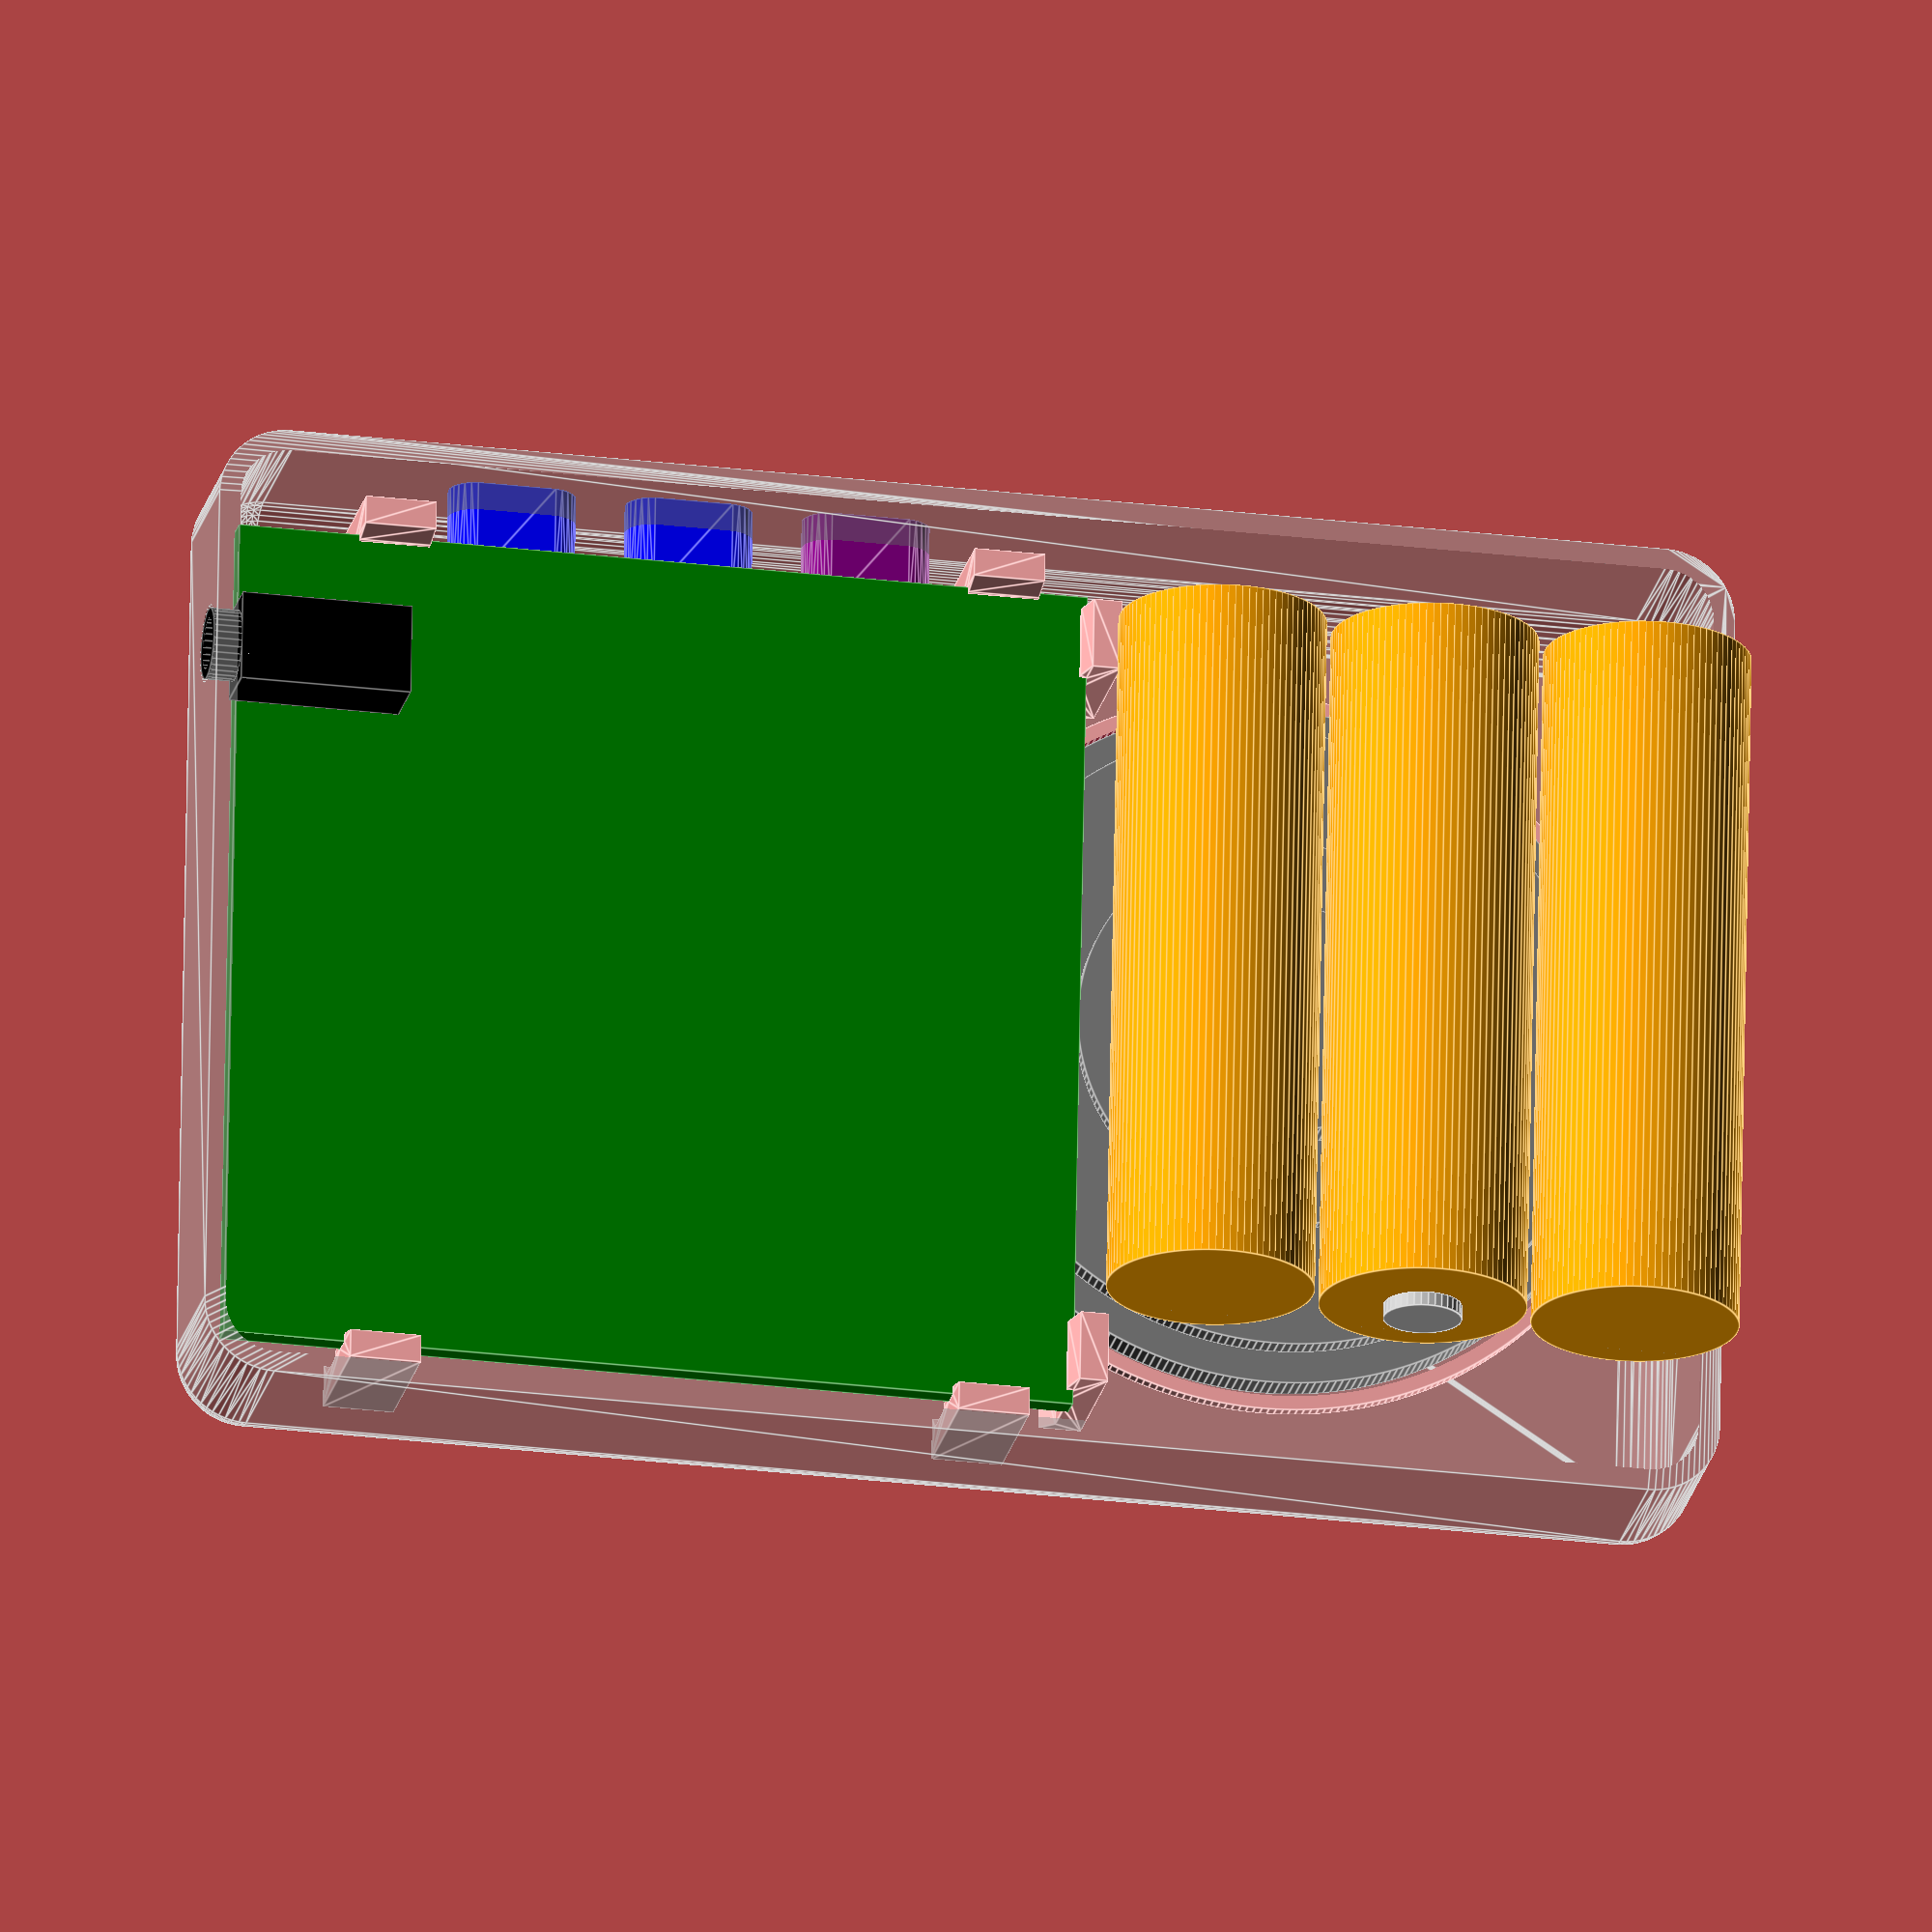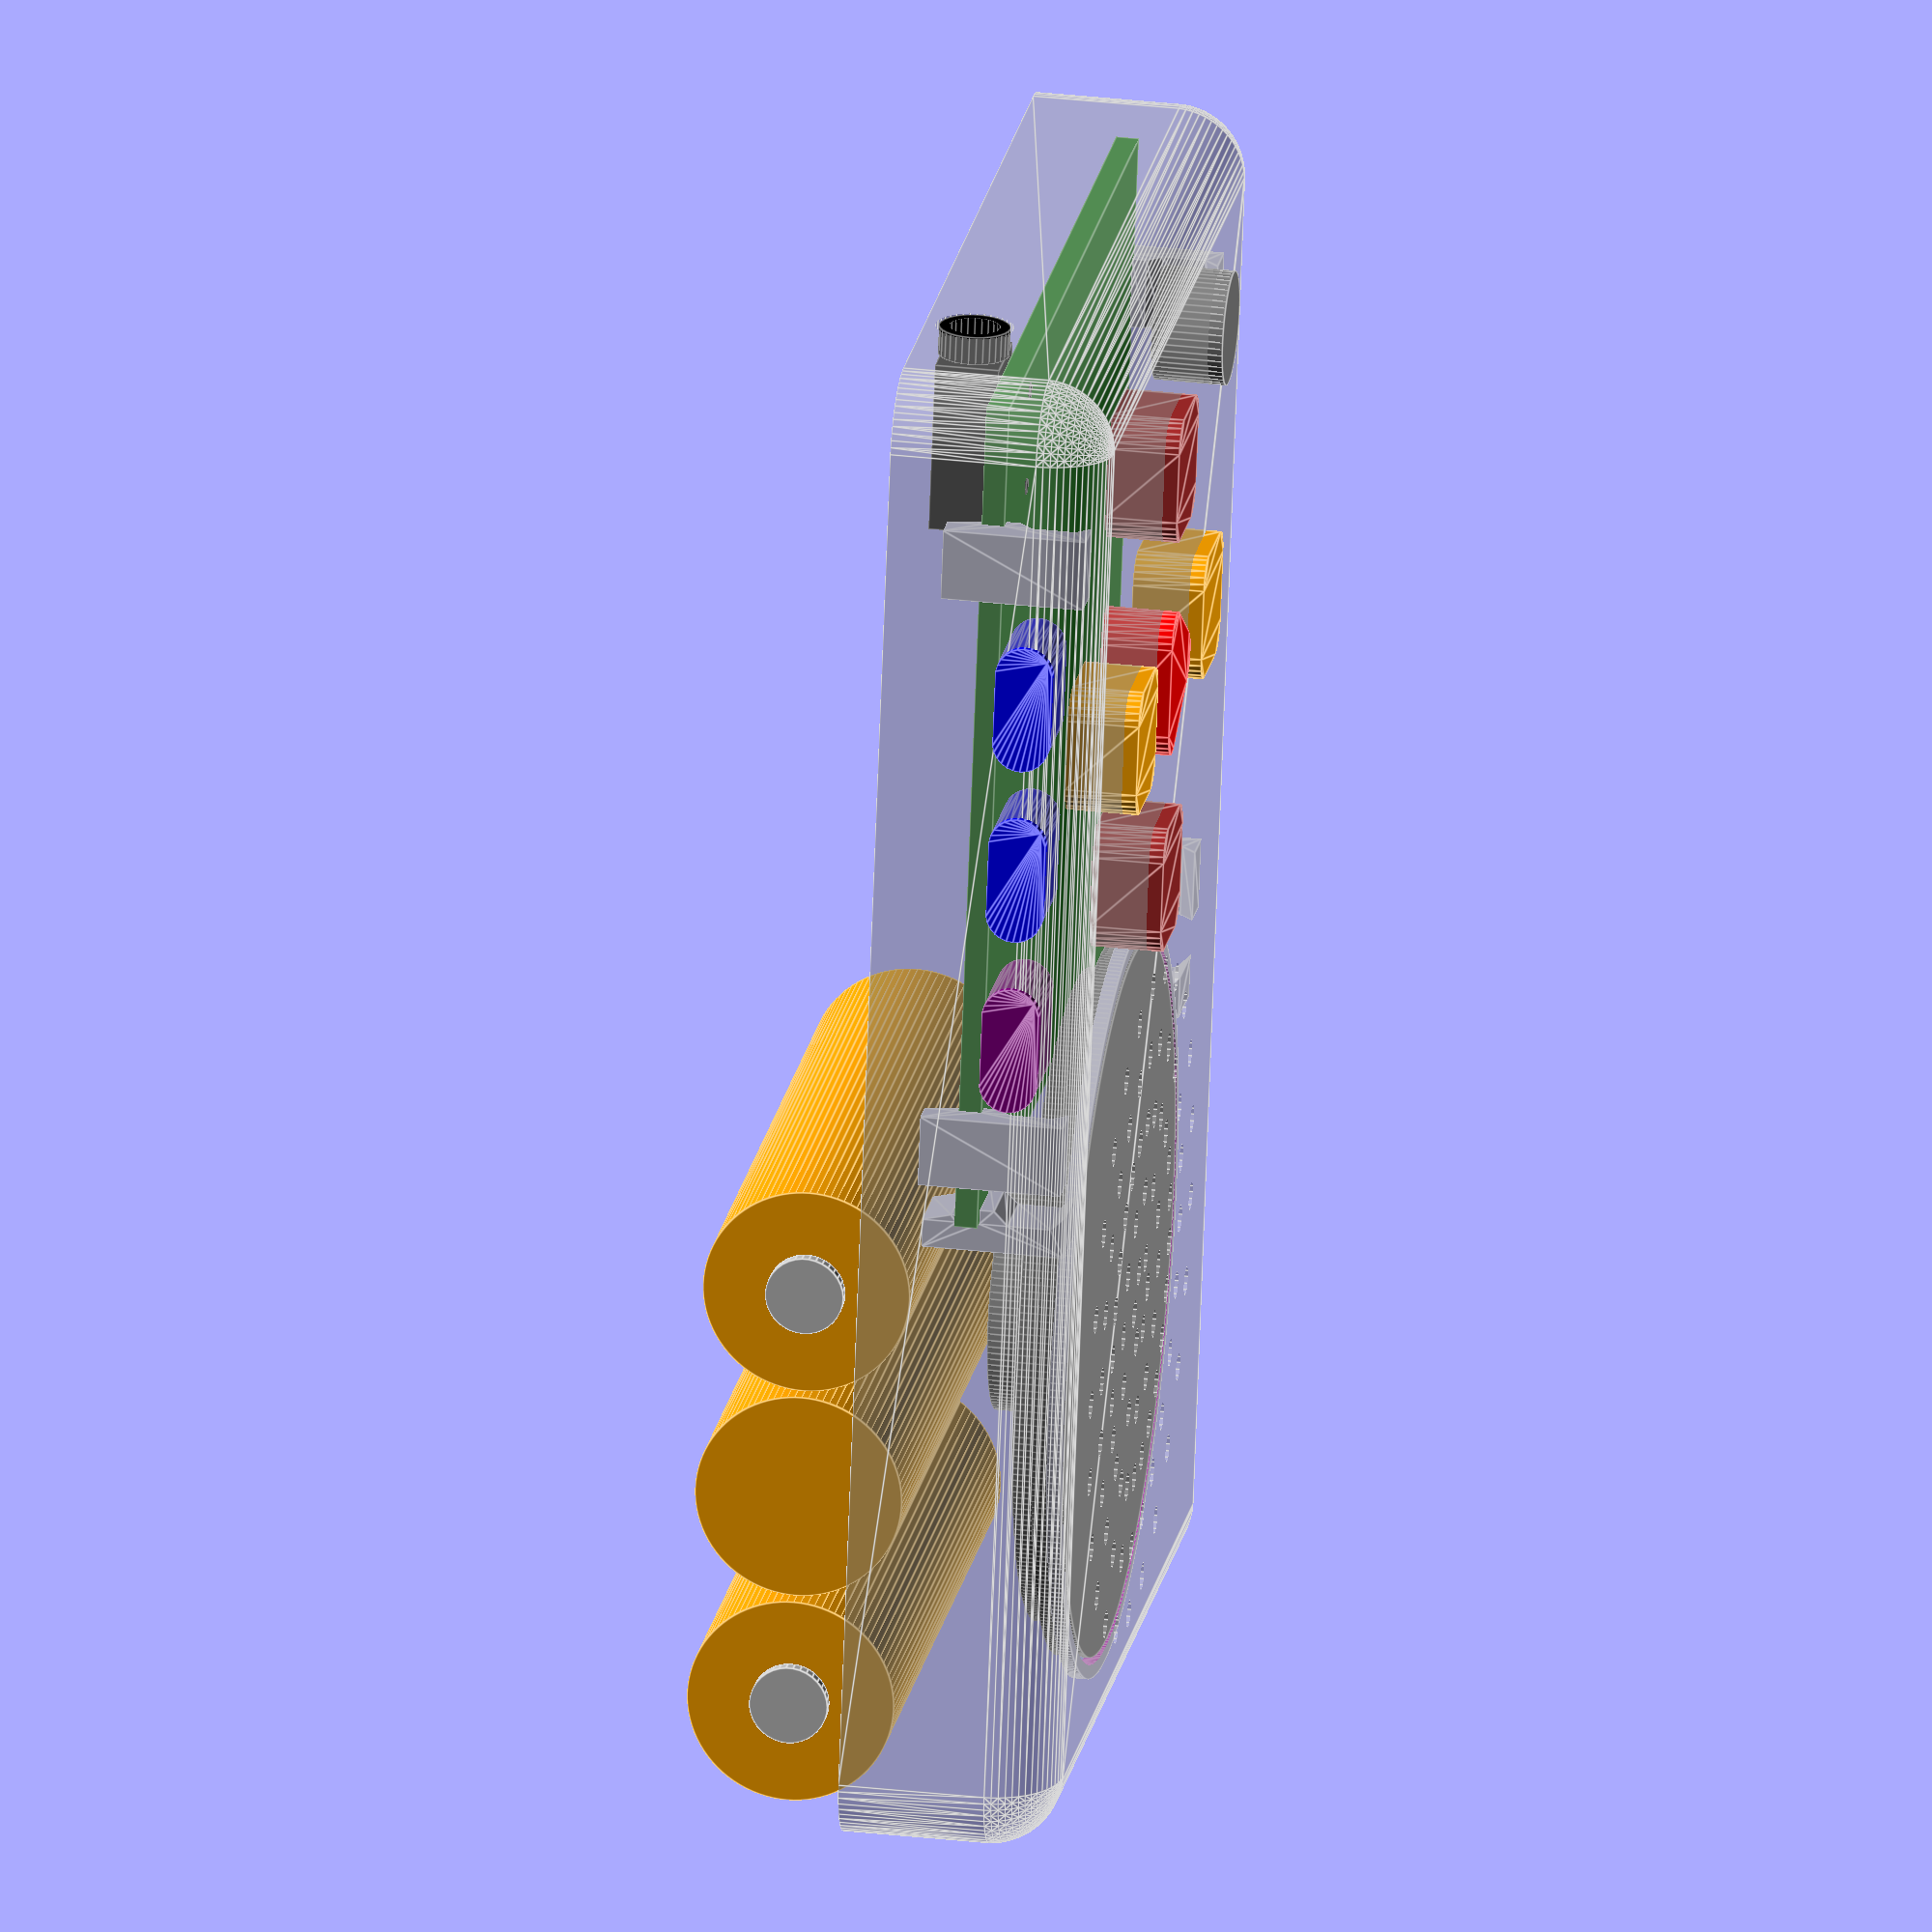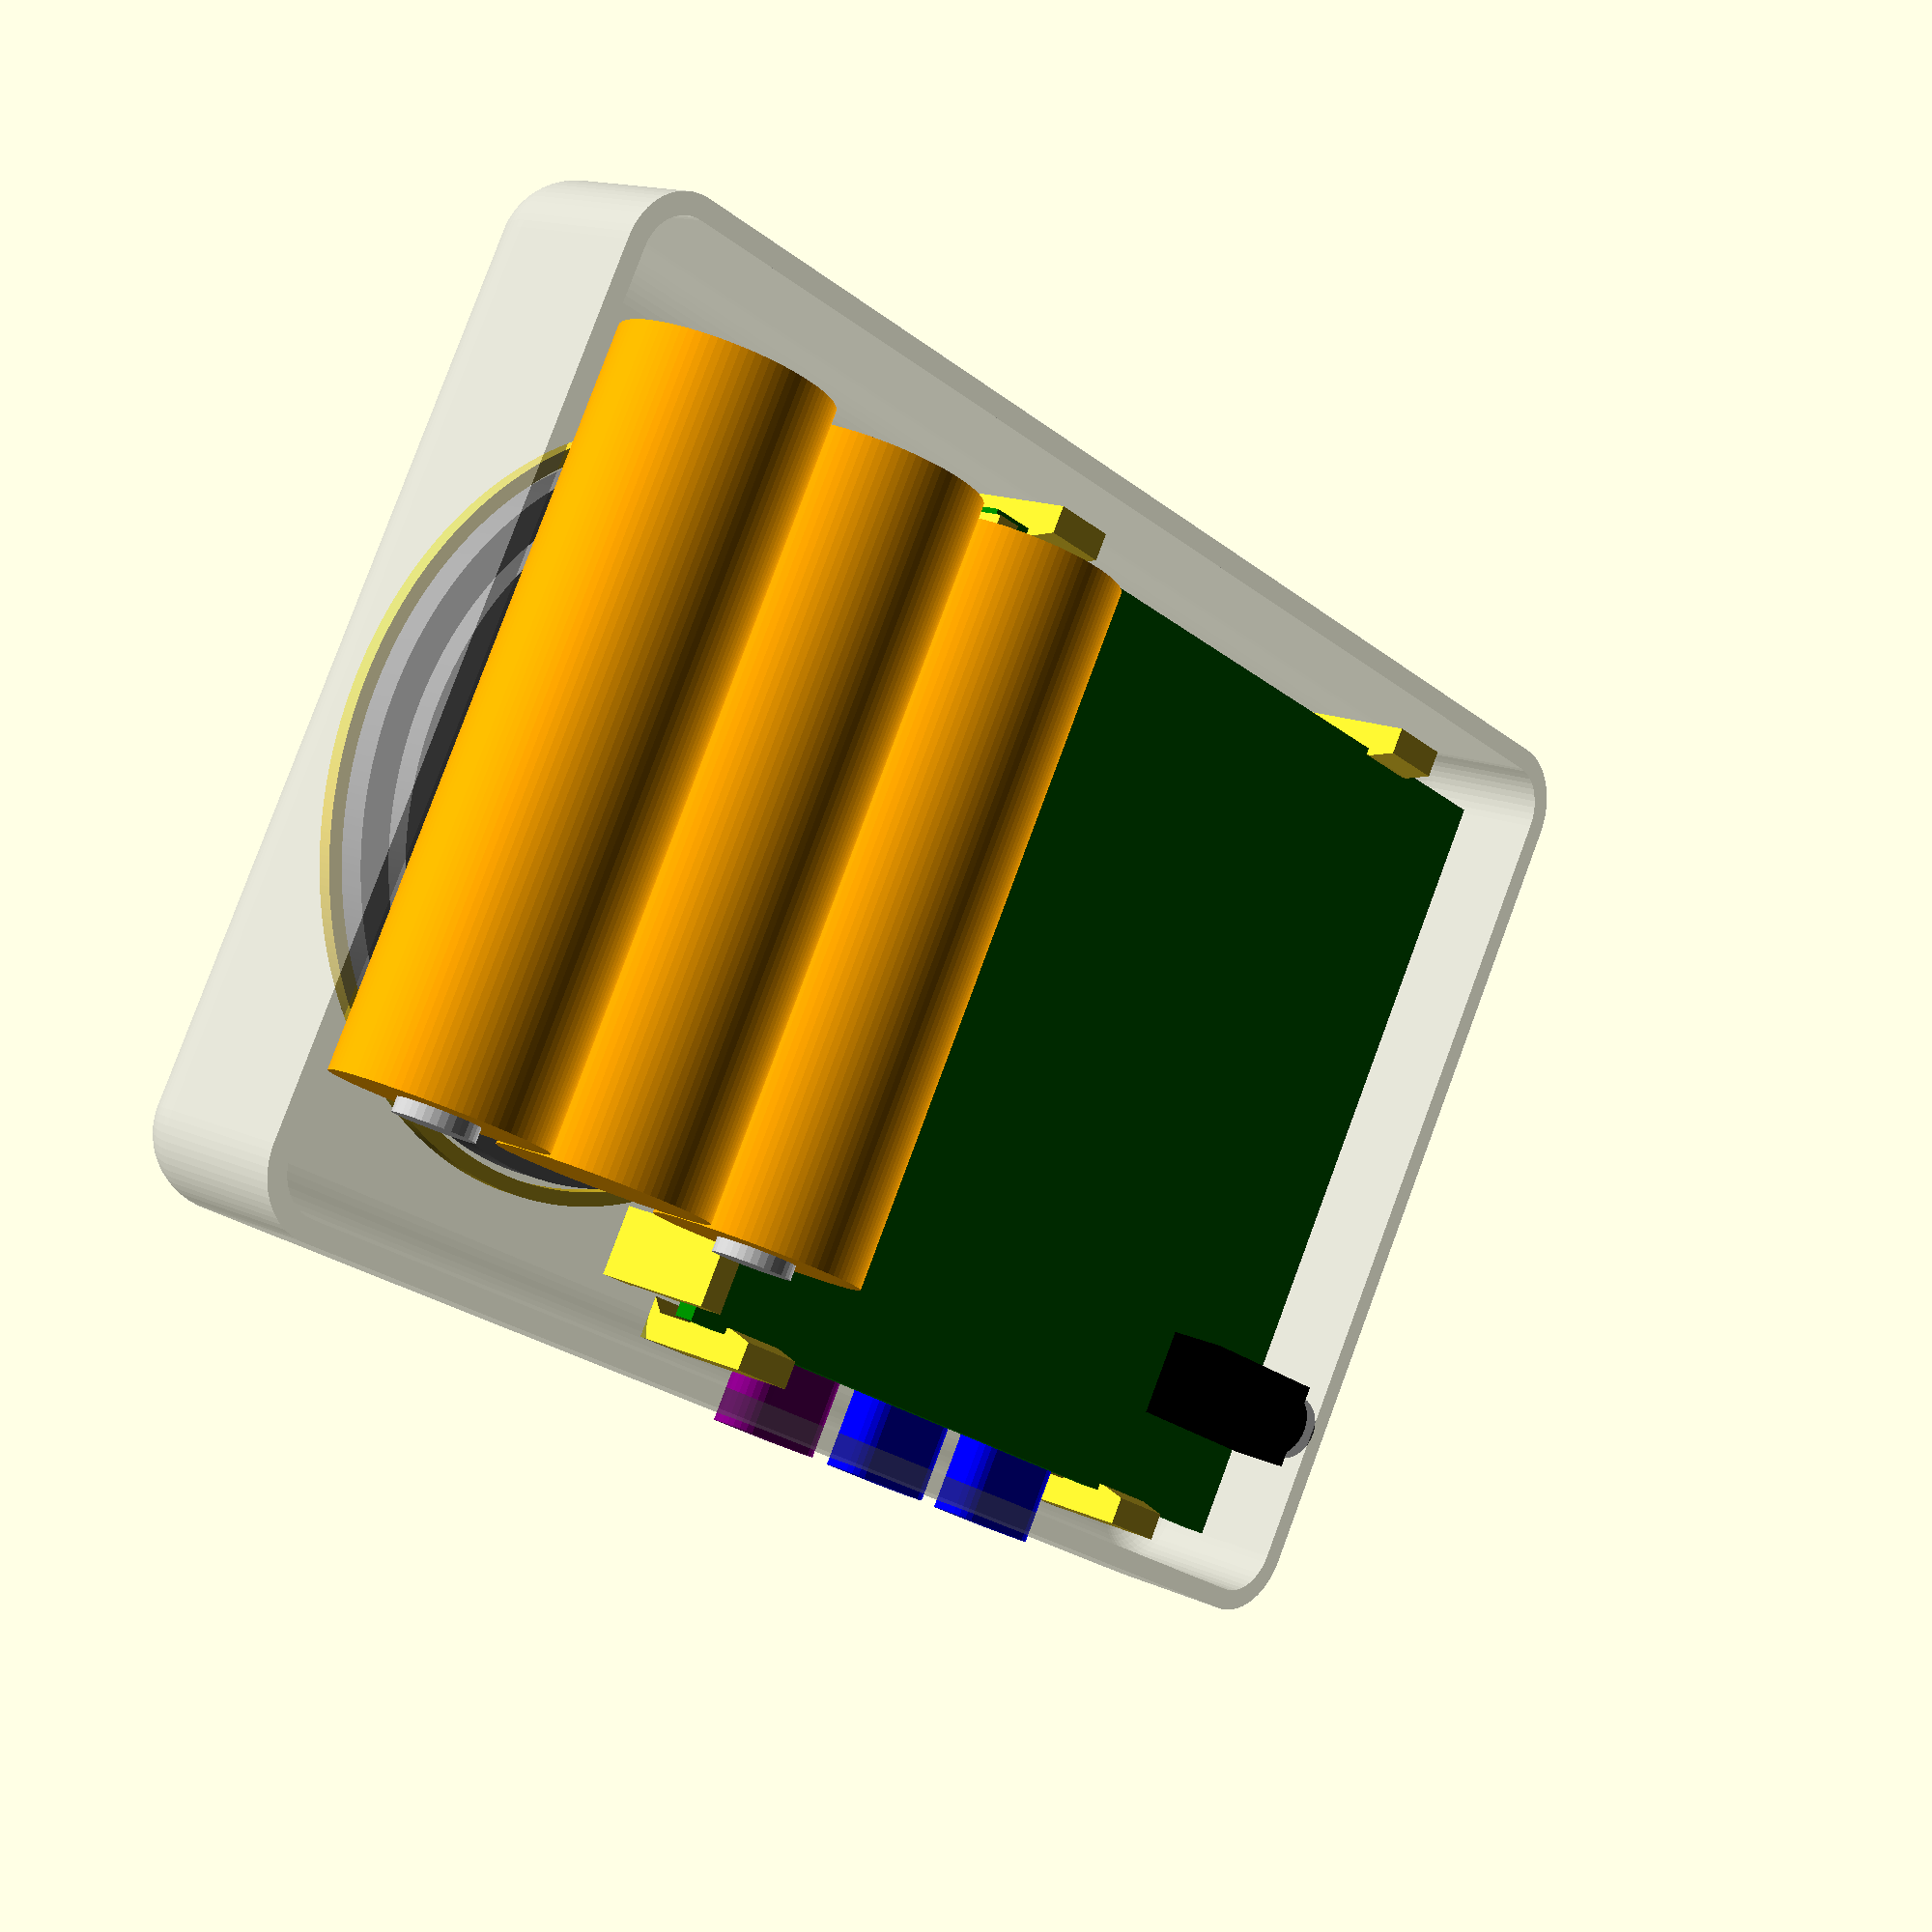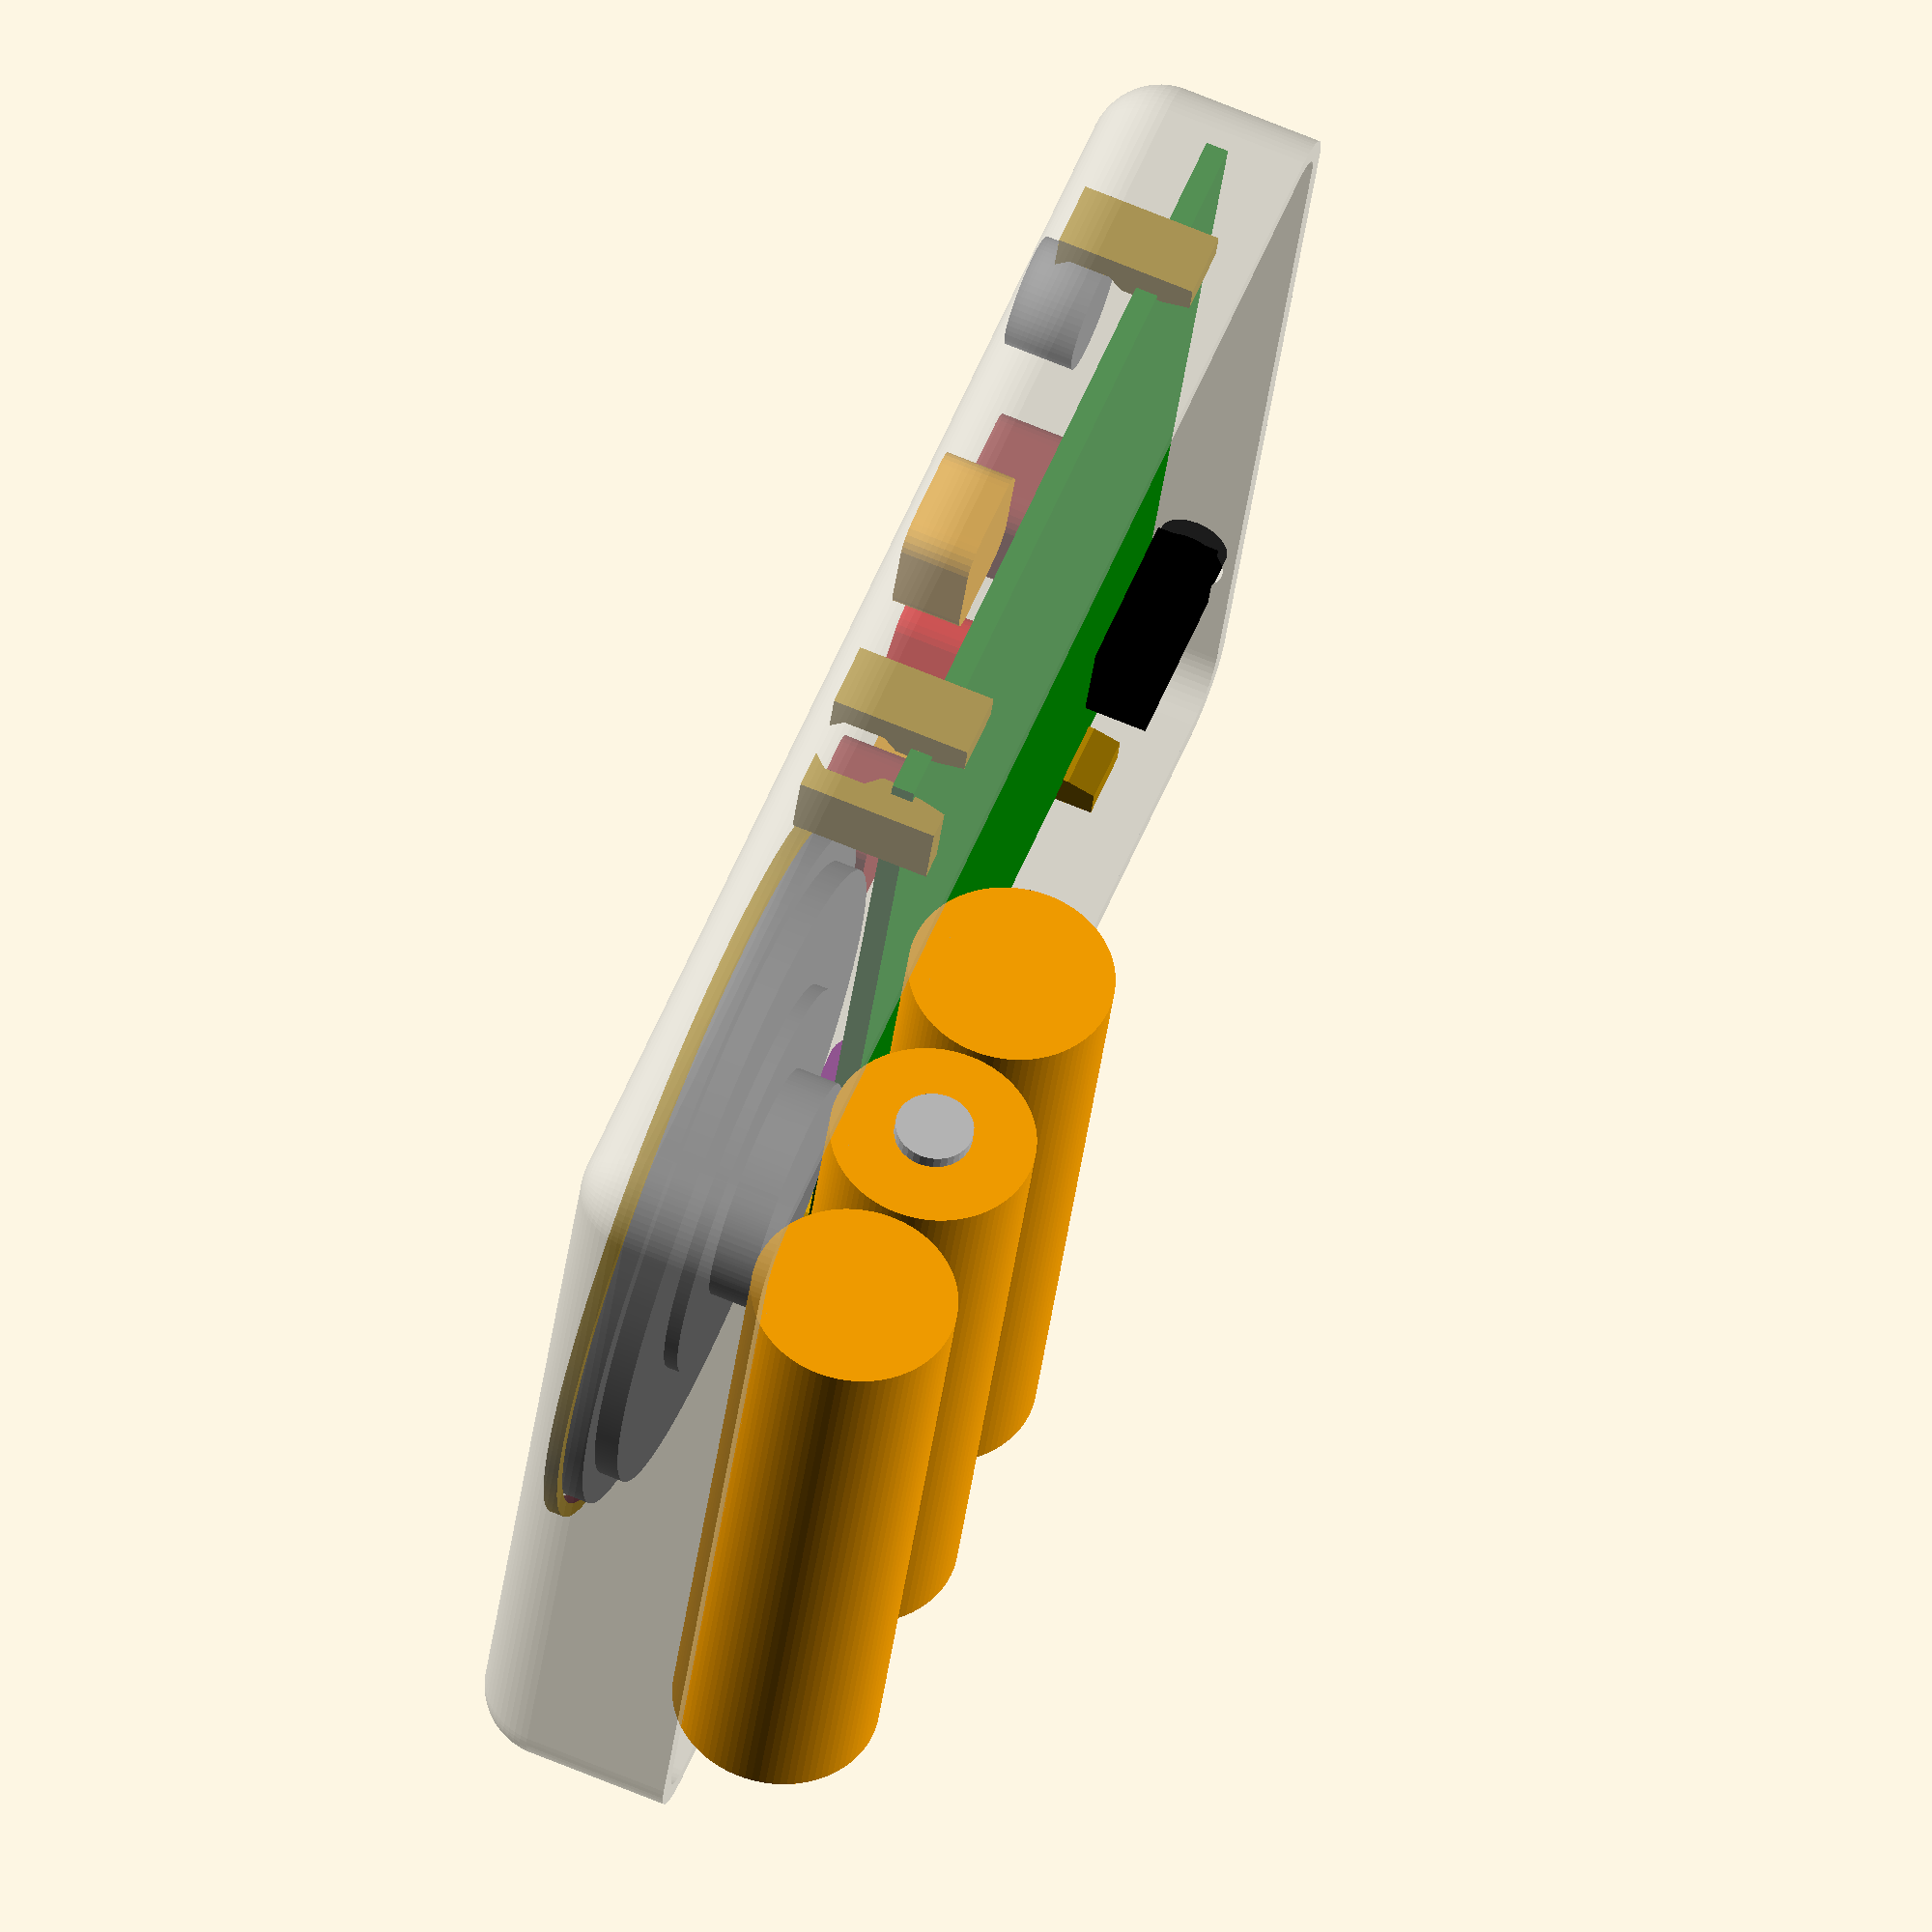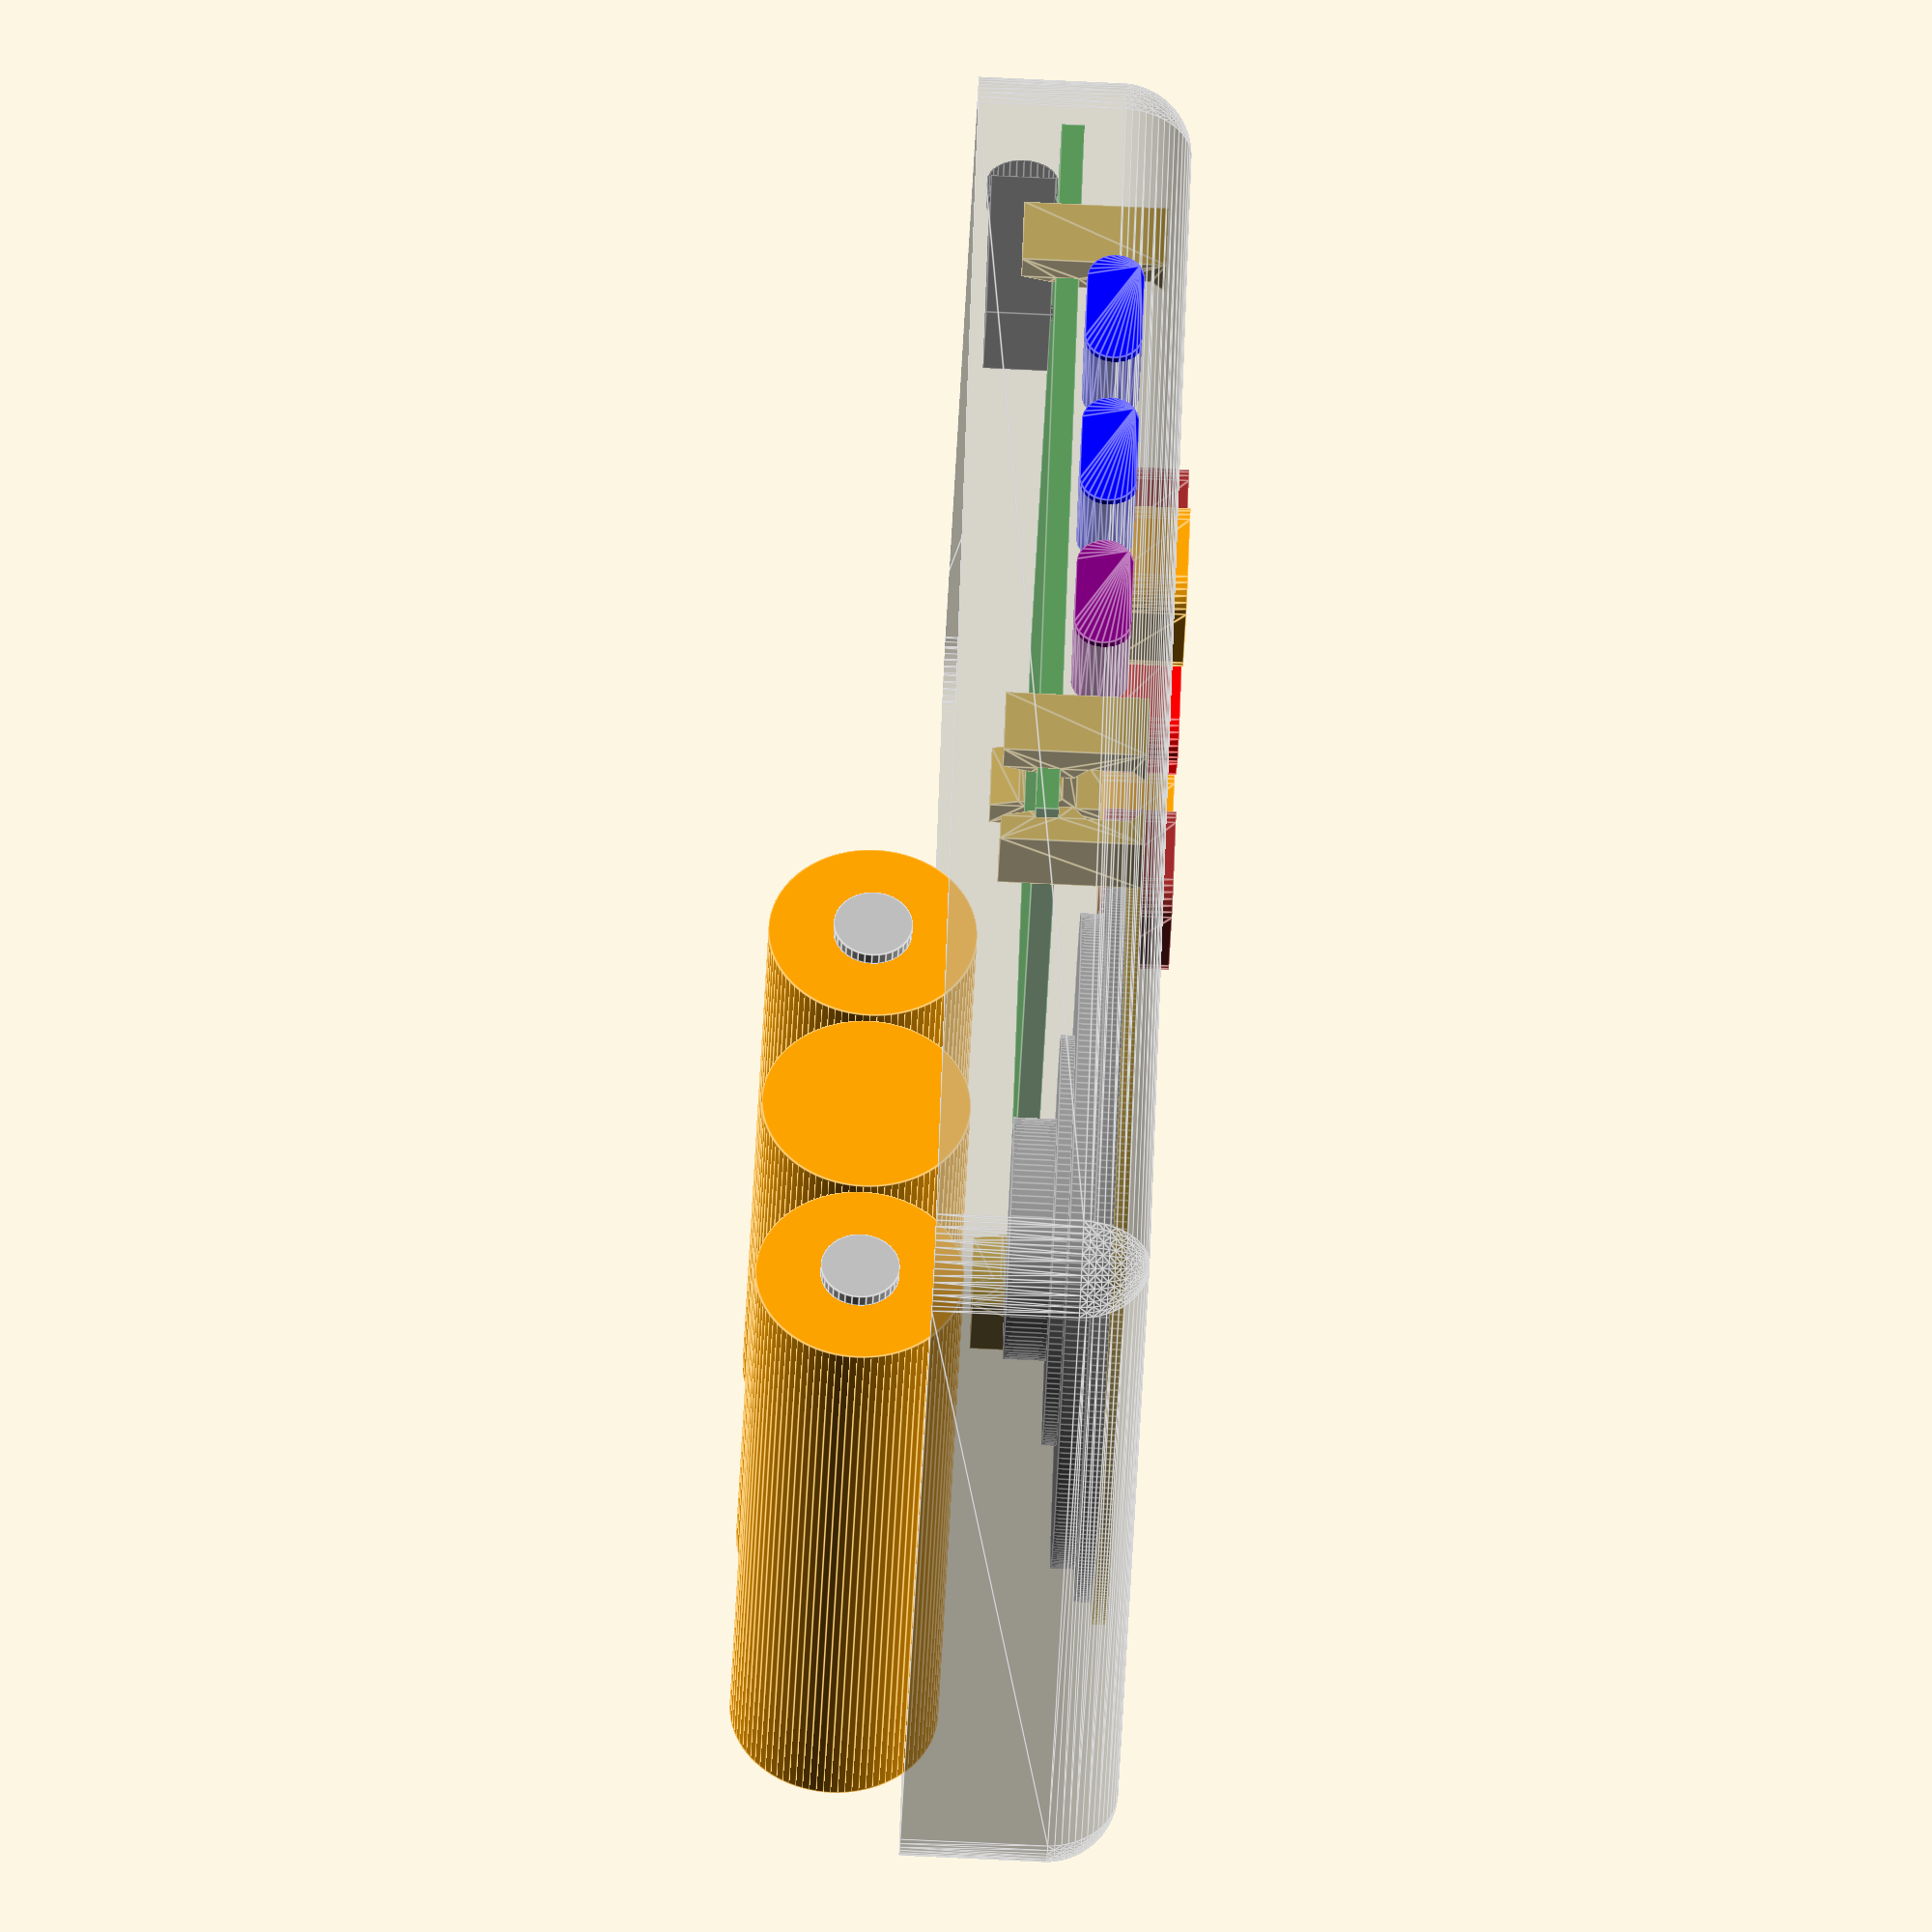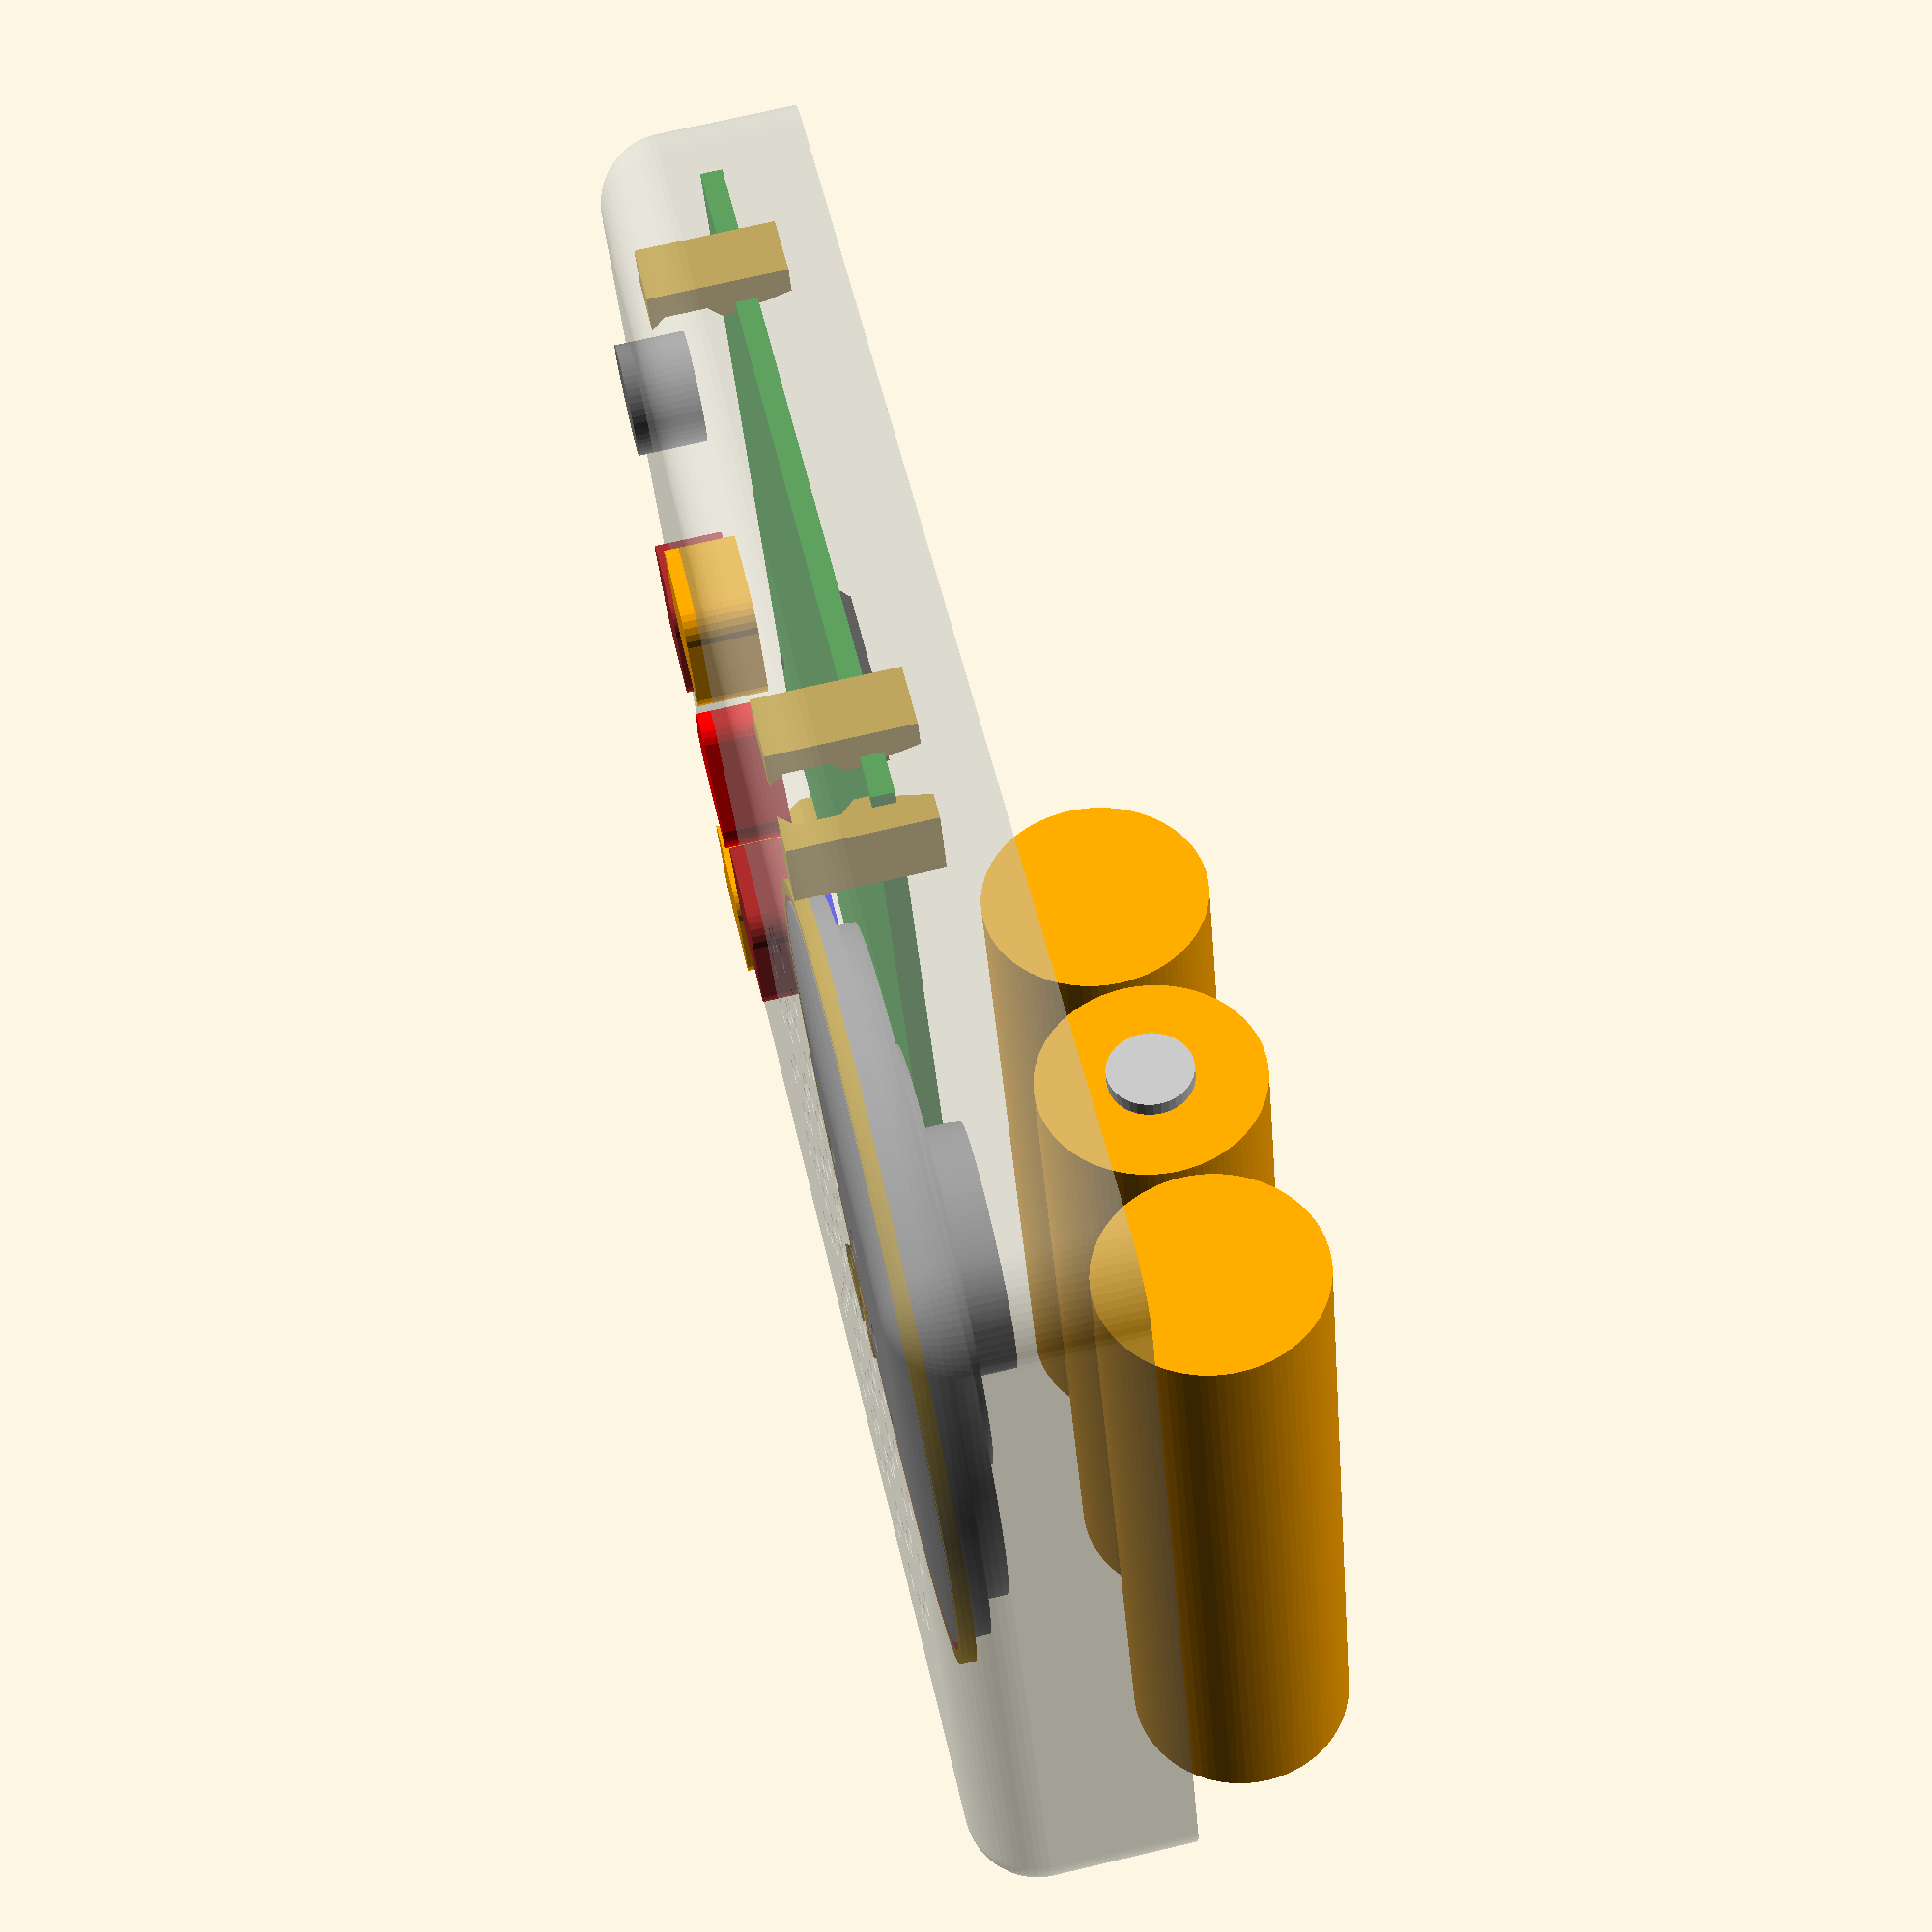
<openscad>
/*
osab-1.0.scad - the OSAB enclosure.

OSAB - the Open Source Audio Bible player.

Copyright (C) 2011-2017 Theophilus (http://audiobibleplayer.org)

Permission is hereby granted, free of charge, to any person obtaining a copy of this software and associated documentation files (the "Software"), to

The above copyright notice and this permission notice shall be included in all copies or substantial portions of the Software.

THE SOFTWARE IS PROVIDED "AS IS", WITHOUT WARRANTY OF ANY KIND, EXPRESS OR IMPLIED, INCLUDING BUT NOT LIMITED TO THE WARRANTIES OF MERCHANTABILITY, FI
*/

// begin shell
module shell(width, height, radius, thickness) {
	difference() {
		minkowski() {
			cube([width,depth,height]);


			difference() {
				translate([0,0,radius])
					sphere(radius);
				translate([-radius,-radius,radius])
					cube(2*radius);
			}
		}

		minkowski() {
			cube([width,depth,height+thickness]);

			difference() {
				translate([0,0,radius])
					sphere(radius-thickness);
				translate([-radius,-radius,radius])
					cube(2*radius);
			}
		}
	}
}
// end shell

// begin triangular_button
module triangular_button(side_length, corner_radius) {
	linear_extrude(height=5, center=true, convexivity=10, twist=0)
		hull() {
			circle(corner_radius);
			translate([side_length,side_length/4,0]) circle(corner_radius);
			translate([side_length/4,side_length,0]) circle(corner_radius);
		}
}
// end triangular_button


// begin square button
module square_button(side_length, corner_radius) {
	linear_extrude(height=5, center=true, convexivity=10, twist=0)
		hull() {
			translate([-side_length/2,-side_length/2,0]) circle(corner_radius);
			translate([side_length/2,-side_length/2,0]) circle(corner_radius);
			translate([side_length/2,side_length/2,0]) circle(corner_radius);
			translate([-side_length/2,side_length/2,0]) circle(corner_radius);
		}}
// end square button

// begin rectangular button
module rect_button(length, width, corner_radius) {
	linear_extrude(height=5, center=true, convexivity=10, twist=0)
		hull() {
			translate([-length/2,-width/2,0]) circle(corner_radius);
			translate([length/2,-width/2,0]) circle(corner_radius);
			translate([length/2,width/2,0]) circle(corner_radius);
			translate([-length/2,width/2,0]) circle(corner_radius);
		}}
// end rectangular button


// begin PCB support clip
module clip(height=10,width=clip_width,foot_thickness=foot_thickness,chin_height=6,chin_thickness=3,pcb_thickness=pcb_thickness) {
linear_extrude(height = width)
polygon(points = [[0,0],[height,0],[height,foot_thickness],[height-2,chin_thickness-0.5],[chin_height+pcb_thickness,chin_thickness-0.5],[chin_height+pcb_thickness,foot_thickness],[chin_height,foot_thickness],[chin_height,chin_thickness],[chin_height-1,chin_thickness],[chin_height-2,foot_thickness],[1,foot_thickness],[0,3],[0,foot_thickness]]);
}
// end clip



$fa=0.5; // default minimum facet angle is now 0.5
$fs=0.5; // default minimum facet size is now 0.5 mm


thickness = 1.5;
radius = 5;
width = 60;
depth = width*(1+sqrt(5))/2;
height = 10;
pcb_depth = 50;
pcb_shift = 2.5;
center = width/2;
offset = 4;
gap = 15;
clip_width = 5;
foot_thickness = 2;
pcb_thickness = 1.6;
shd = 2;                    // Speaker hole diameter
shh = thickness+0.5;        // Speaker hole height

%difference(){
    shell(thickness = thickness, radius = radius, width = width, height = height);
    // Speaker holes
    translate([center,depth-25,thickness+0.25]) {
        r = 3;
        for (Q = [0:60:300]) {
            translate([r*cos(Q),r*sin(Q),-shh])cylinder(h=shh,d=shd);
        }
        rad = 8;
        for (Q = [0:30:330]) {
            translate([rad*cos(Q),rad*sin(Q),-shh])cylinder(h=shh,d=shd);
        }
        for (r = [13:5:23]) {
            for (Q = [0:15:345]) {
                translate([r*cos(Q),r*sin(Q),-shh])cylinder(h=shh,d=shd);
            }
        }
    }
    translate([10,3,11.5]) rotate([0,0,180])
    translate([0,7,0]) rotate([90,0,0])
    cylinder(h=3,d=5.5,center=true);
}

translate([0,-4,0]) {
    // Category button
    color ("grey") translate([center+gap+offset,center-gap-offset,thickness]) cylinder(r=4, h=5, center=true);
    // PPP button
    color("red") translate([center+3,center,thickness]) rotate([0,0,135]) triangular_button(6, 2);
    // Chap- button
    color("orange") translate([center+gap,center,thickness]) square_button(5, 2);
    // Chap+ button
    color("orange") translate([center-gap,center,thickness]) square_button(5, 2);
    // Book+ button
    color("brown") translate([center,center+gap,thickness]) square_button(5, 2);
    // Book- button
    color("brown") translate([center,center-gap,thickness]) square_button(5, 2);
}


// Button lock
color("blue") translate([-2,15,5]) rotate([90,0,90])
hull() {
	cylinder(r=2, h=7, center=true);
	translate([5,0,0]) cylinder(r=2, h=7, center=true);
}
// Vol- button
color("blue") translate([-2,27.5,5]) rotate([90,0,90])
hull() {
	cylinder(r=2, h=7, center=true);
	translate([5,0,0]) cylinder(r=2, h=7, center=true);
}
// Vol+ button
color("purple") translate([-2,40,5]) rotate([90,0,90])
hull() {
	cylinder(r=2, h=7, center=true);
	translate([5,0,0]) cylinder(r=2, h=7, center=true);
}

// PCB
color("green") translate([0,-pcb_shift,6+thickness]) cube([width, width, pcb_thickness]);

// PCB clips
rotate([0,-90,180]) translate([thickness,-width-foot_thickness+pcb_shift,0.1*width-clip_width]) clip();
rotate([0,-90,180]) translate([thickness,-width-foot_thickness+pcb_shift,0.9*width]) clip();
rotate([0,-90,-90]) translate([thickness,-foot_thickness,0.9*width-clip_width]) clip();
rotate([0,-90,-90]) translate([thickness,-foot_thickness,0.1*width]) clip();
rotate([0,-90,90]) translate([thickness,-width-foot_thickness,-0.1*width-clip_width]) clip();
rotate([0,-90,90]) translate([thickness,-width-foot_thickness,-0.9*width]) clip();


// AA cells
translate([width,50,0]) rotate([0,0,90]) {
translate([width/2,width/2,20]) {
rotate([90,0,0]) {
color("orange")cylinder(h=49.5,d=14.5,center=true);
translate([0,0,25.25]) color("silver")cylinder(h=1,d=5.5,center=true);} }
translate([width/2+15,width/2,20]) {
rotate([270,0,0]) {
color("orange")cylinder(h=49.5,d=14.5,center=true);
translate([0,0,25.25]) color("silver")cylinder(h=1,d=5.5,center=true);} }
translate([width/2-15,width/2,20]) {
rotate([270,0,0]) {
color("orange")cylinder(h=49.5,d=14.5,center=true);
translate([0,0,25.25]) color("silver")cylinder(h=1,d=5.5,center=true);} }
}

// Speaker
translate([center,depth-25,thickness]) {
   %color("grey") {
        cylinder(h=2.3,d=50);
        translate([0,0,2.3])cylinder(h=1.7,d=45.5);
        translate([0,0,4])cylinder(h=1,d=28.5);
        translate([0,0,5])cylinder(h=3,d=16.8);
    }
    difference() {
        cylinder(h=1,d=53);
        translate([0,0,-0.5])cylinder(h=2,d=51);
    }
}

// Headphone Socket
translate([10,3,11.5]) rotate([0,0,180])
color("black") {
    cube([6.4,12,4.5],center=true);
    translate([0,7,0]) rotate([90,0,0]) difference() {
        cylinder(h=2,d=5,center=true);
        cylinder(h=2.1,d=3.6,center=true);
    }

    translate([0,3.6,-2.6]) cylinder(h=3,d=1.2,center=true);
    translate([0,-3.4,-2.6]) cylinder(h=3,d=1.2,center=true);
}


</openscad>
<views>
elev=201.0 azim=271.0 roll=191.0 proj=o view=edges
elev=327.5 azim=166.2 roll=98.9 proj=o view=edges
elev=345.6 azim=299.6 roll=314.8 proj=p view=solid
elev=288.9 azim=286.9 roll=292.3 proj=o view=solid
elev=77.0 azim=219.3 roll=87.3 proj=o view=edges
elev=107.8 azim=110.8 roll=283.2 proj=p view=solid
</views>
